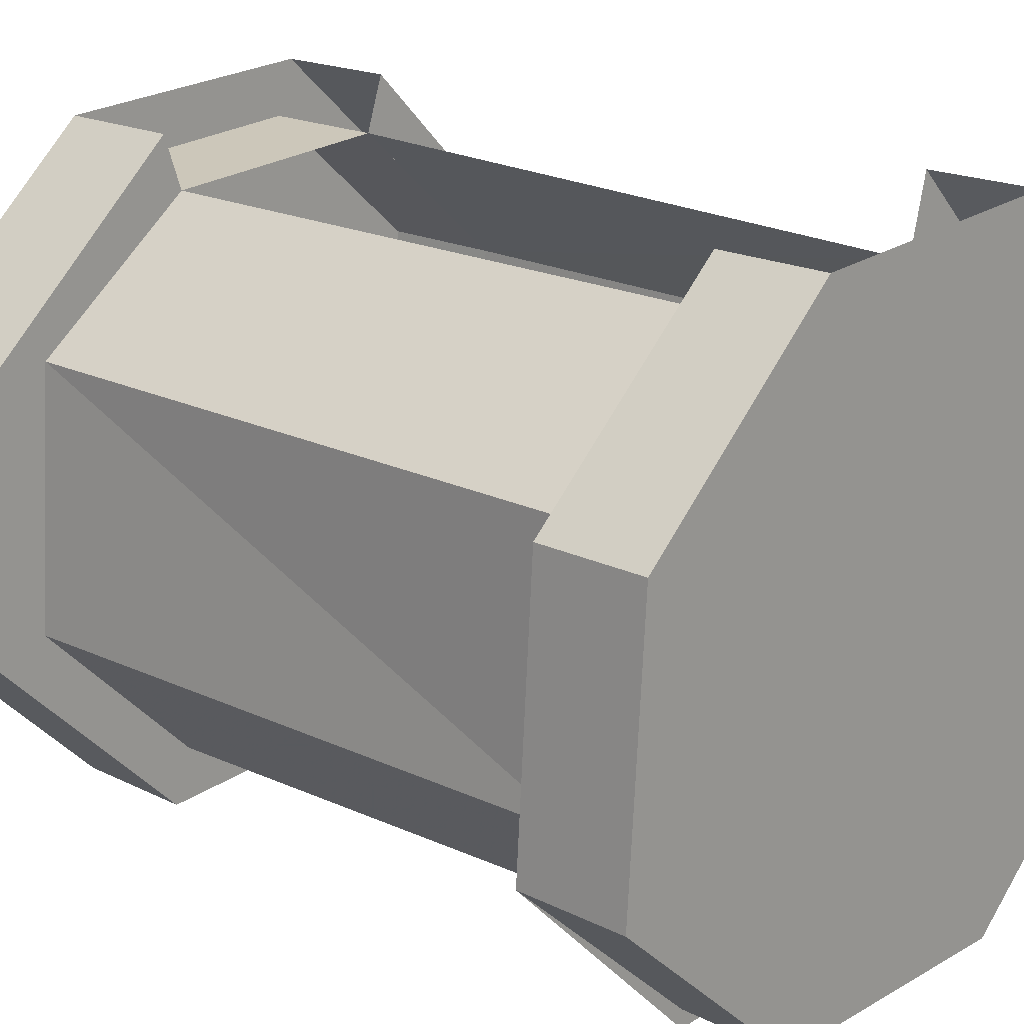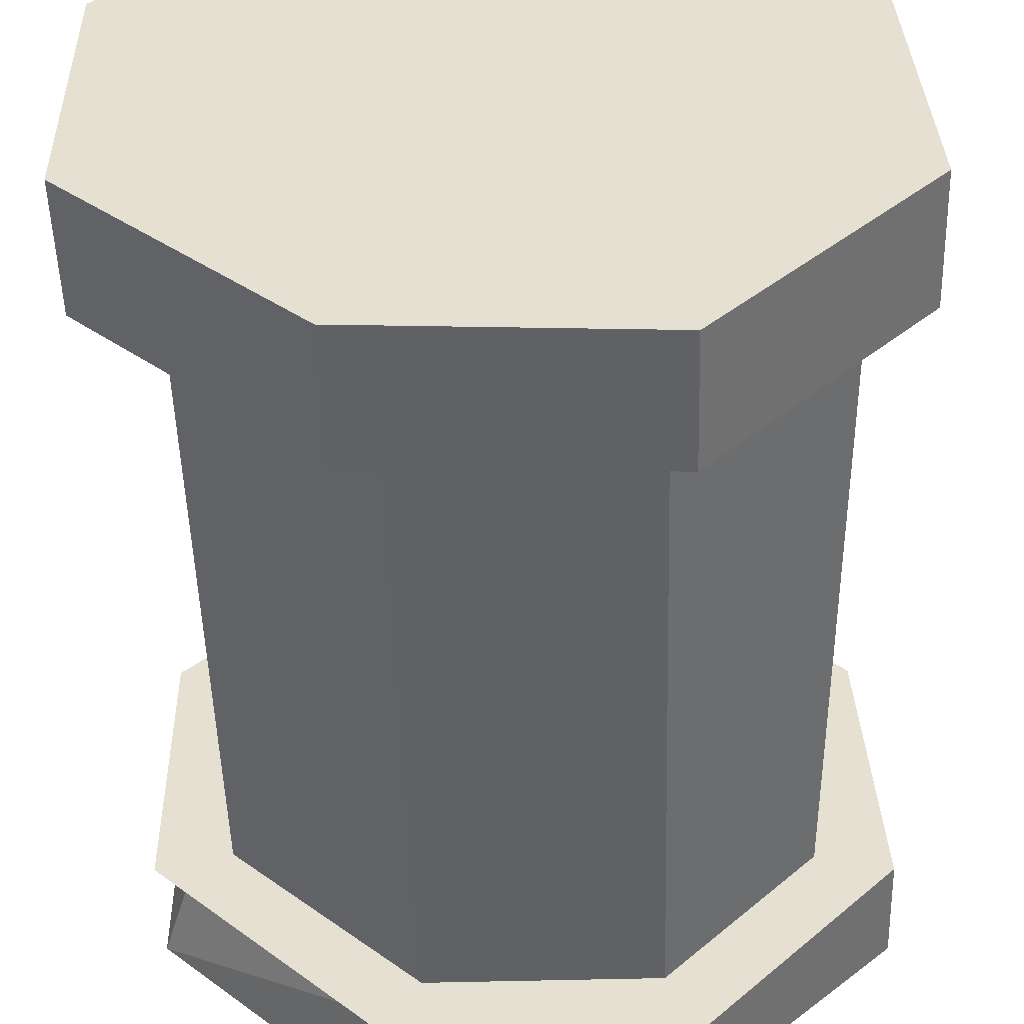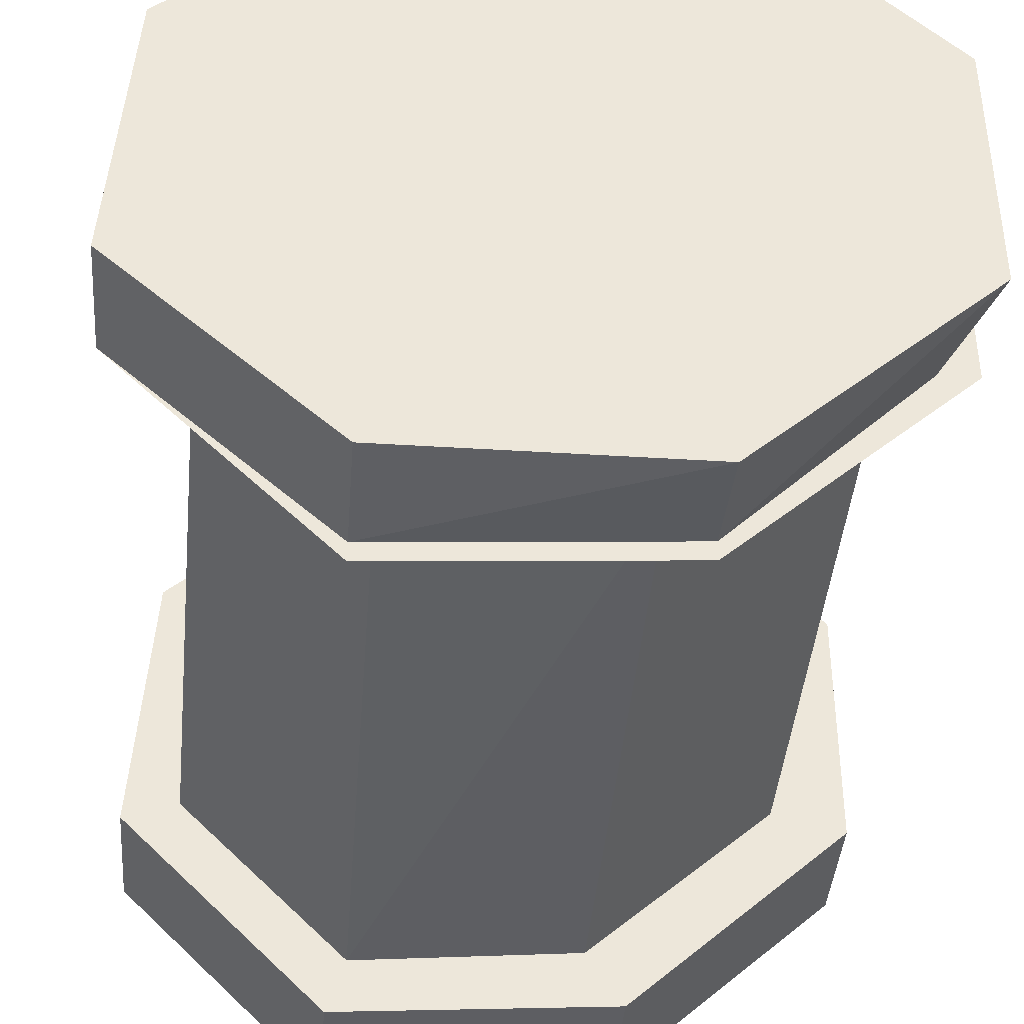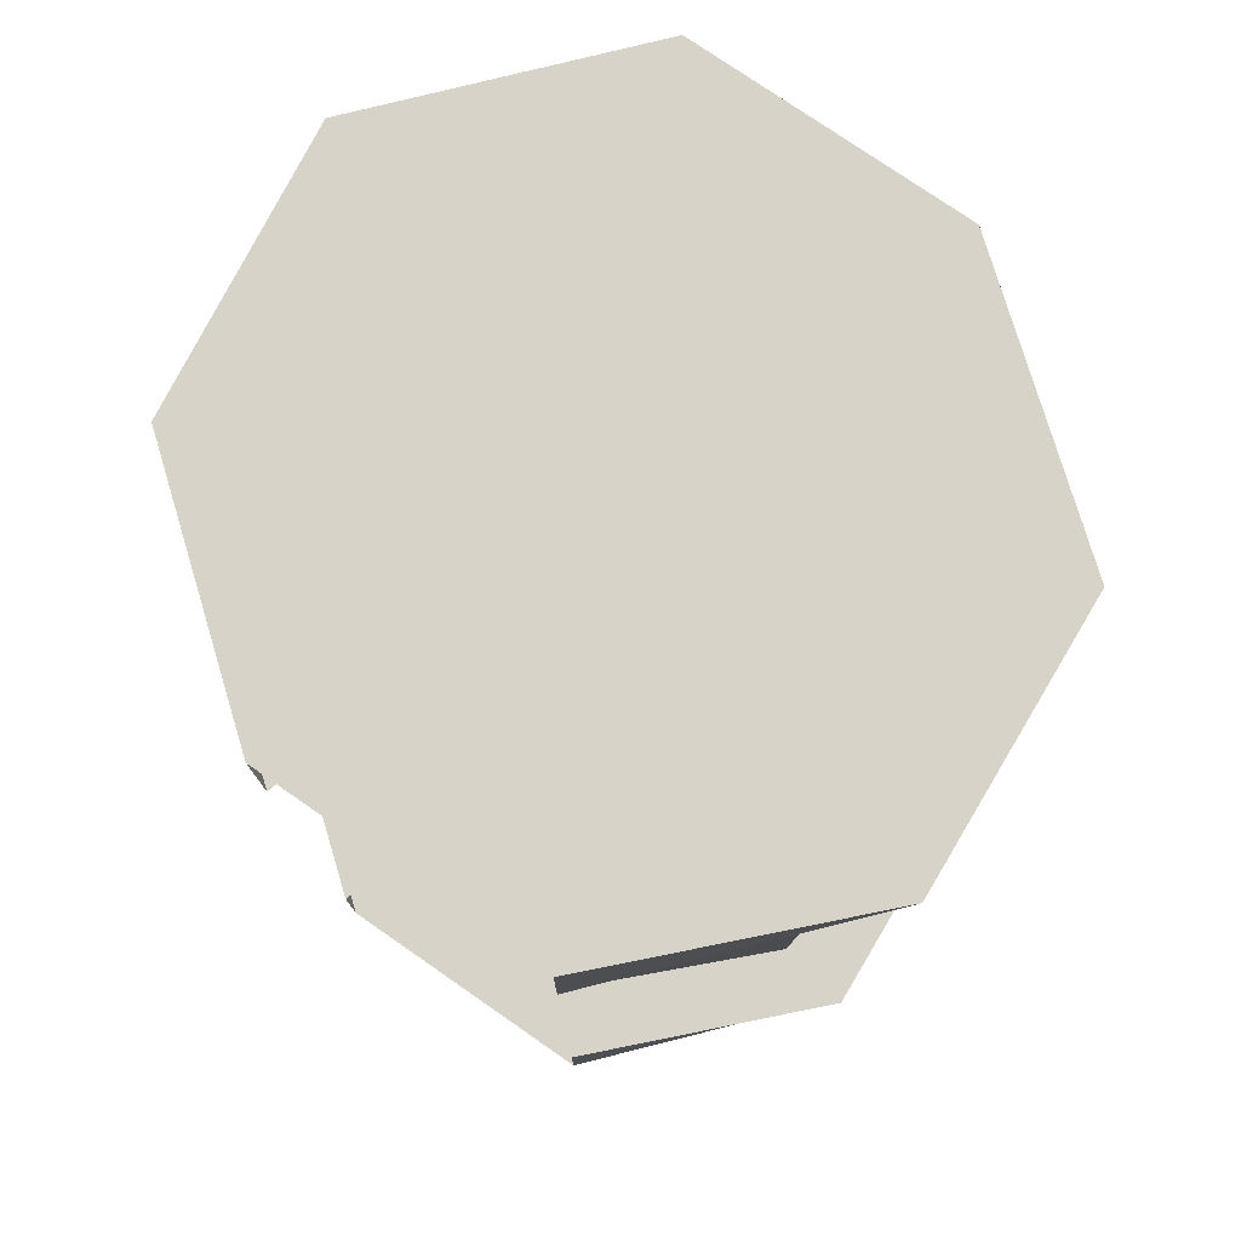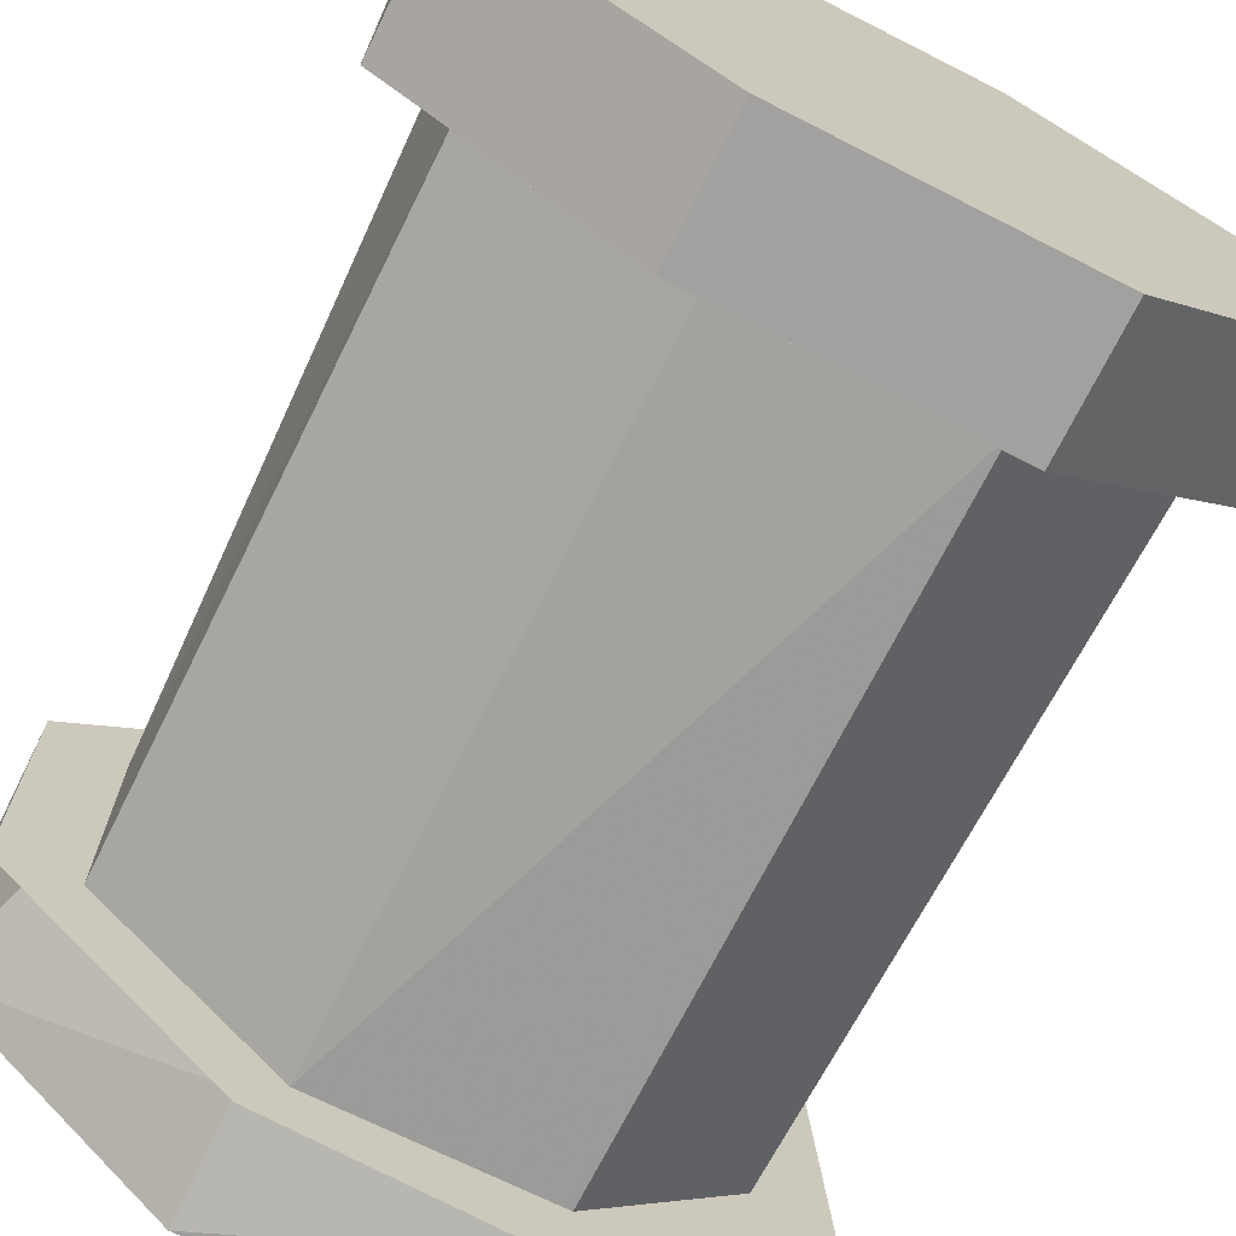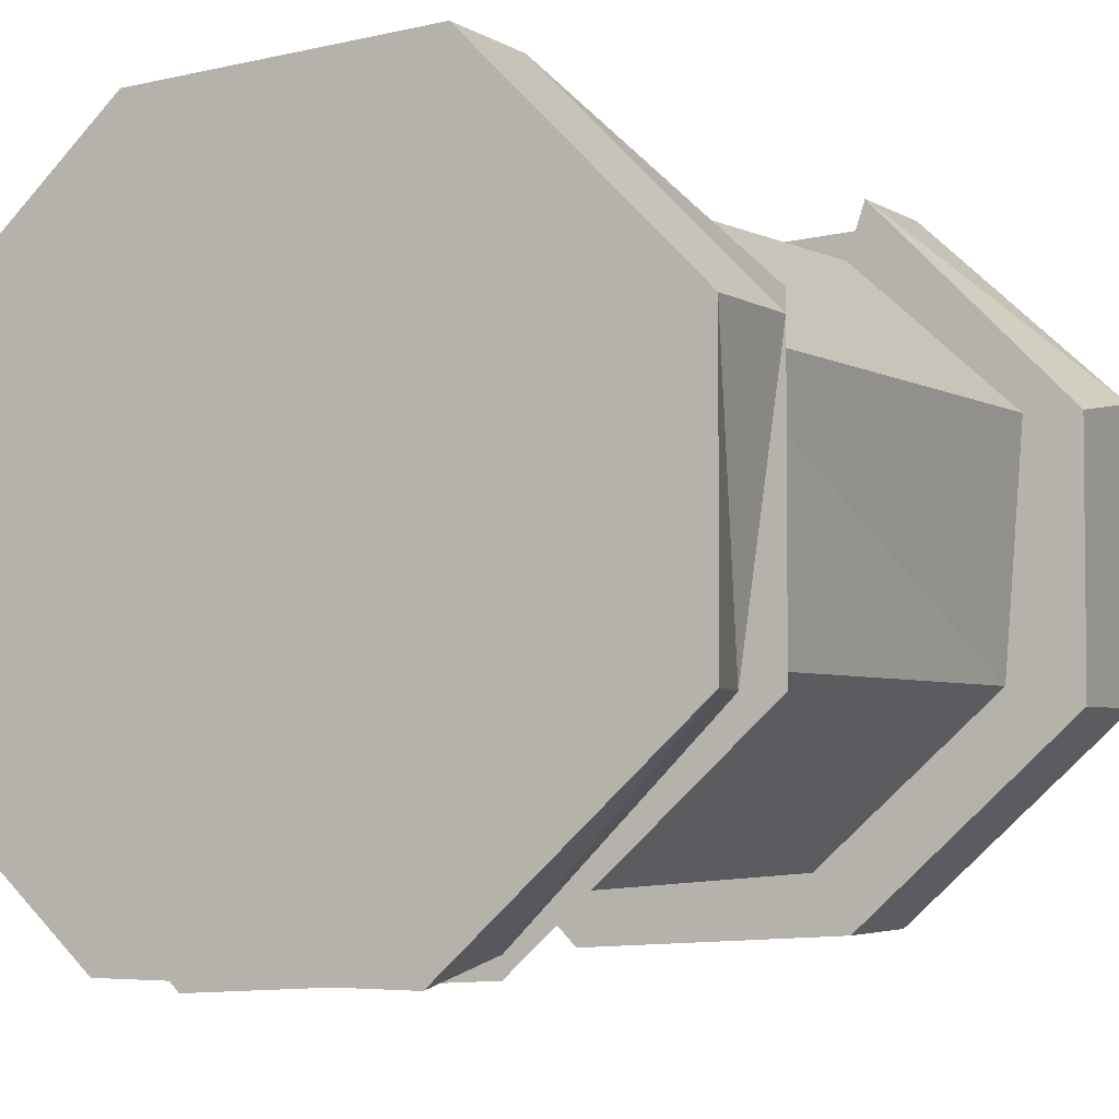
<metadata>
{"format":"obj","ext":"obj","renderer":"f3d","projection":"perspective","resolution":1024,"background":"white","views":[{"elev":19.0,"azim":133.1,"up":"+Y"},{"elev":-50.7,"azim":1.7,"up":"+Y"},{"elev":-40.6,"azim":175.6,"up":"+Y"},{"elev":76.9,"azim":-149.1,"up":"+Z"},{"elev":-71.1,"azim":-26.4,"up":"+Y"},{"elev":-3.8,"azim":-152.2,"up":"+Y"}]}
</metadata>
<code>
o item/wire
v 9 -38 -18
v 8 -34 -18
v -4 -34 -18
v -6 -37 -18
v -14 -25 -18
v -18 -26 -18
v -14 -12 -18
v -18 -11 -18
v -6 -5 -18
v -7 -1 -18
v -18 -26 17
v -14 -25 17
v -4 -34 17
v -6 -37 17
v -6 -37 24
v -18 -26 24
v -18 -12 17
v -15 -12 17
v -15 -12 24
v -14 -25 24
v -4 -34 24
v 8 -35 17
v 9 -38 17
v 9 -38 24
v 20 -27 24
v 19 -12 24
v 8 -2 24
v -7 -1 24
v -18 -11 24
v -7 -1 17
v -6 -4 17
v -6 -4 24
v 19 -12 17
v 16 -12 17
v 7 -5 17
v 8 -2 17
v 20 -27 17
v 17 -26 17
v 17 -26 24
v 16 -13 24
v 7 -5 24
v 8 -35 24
v 19 -12 -18
v 16 -12 -18
v 16 -26 -18
v 20 -27 -18
v 20 -27 -24
v 19 -12 -24
v 8 -2 -18
v 7 -5 -18
v -6 -36 -18
v -16 -26 -18
v -18 -26 -24
v -6 -37 -24
v 9 -37 -18
v 9 -37 -24
v 8 -2 -24
v -18 -12 -18
v -18 -12 -24
v -7 -1 -24
f 1 2 3
f 1 3 4
f 4 3 5
f 4 5 6
f 6 5 7
f 6 7 8
f 8 7 9
f 8 9 10
f 11 12 13
f 11 13 14
f 11 14 15
f 11 15 16
f 11 16 17
f 11 17 12
f 12 17 18
f 12 18 19
f 12 19 20
f 12 20 13
f 13 20 21
f 13 21 22
f 13 22 14
f 14 22 23
f 14 23 24
f 14 24 15
f 15 24 25
f 15 25 26
f 15 26 27
f 15 27 28
f 15 28 29
f 15 29 16
f 16 29 17
f 17 29 30
f 17 30 18
f 18 30 31
f 18 31 32
f 18 32 19
f 33 34 35
f 33 35 36
f 33 36 27
f 33 27 26
f 33 26 37
f 33 37 34
f 34 37 38
f 34 38 39
f 34 39 40
f 34 40 35
f 35 40 41
f 35 41 31
f 31 41 32
f 23 22 38
f 23 38 37
f 23 37 25
f 23 25 24
f 22 21 42
f 22 42 38
f 38 42 39
f 43 44 45
f 43 45 46
f 43 46 47
f 43 47 48
f 43 48 49
f 43 49 44
f 44 49 50
f 44 50 35
f 44 35 34
f 44 34 45
f 45 34 38
f 45 38 2
f 45 2 46
f 46 2 1
f 37 26 25
f 30 29 28
f 51 52 53
f 51 53 54
f 51 54 55
f 55 54 56
f 55 56 46
f 46 56 47
f 47 56 48
f 48 56 57
f 48 57 49
f 52 58 59
f 52 59 53
f 53 59 56
f 53 56 54
f 58 10 60
f 58 60 59
f 59 60 56
f 56 60 57
f 5 3 13
f 5 13 12
f 5 12 7
f 7 12 18
f 7 18 9
f 9 18 31
f 2 38 22
f 2 22 3
f 3 22 13

</code>
